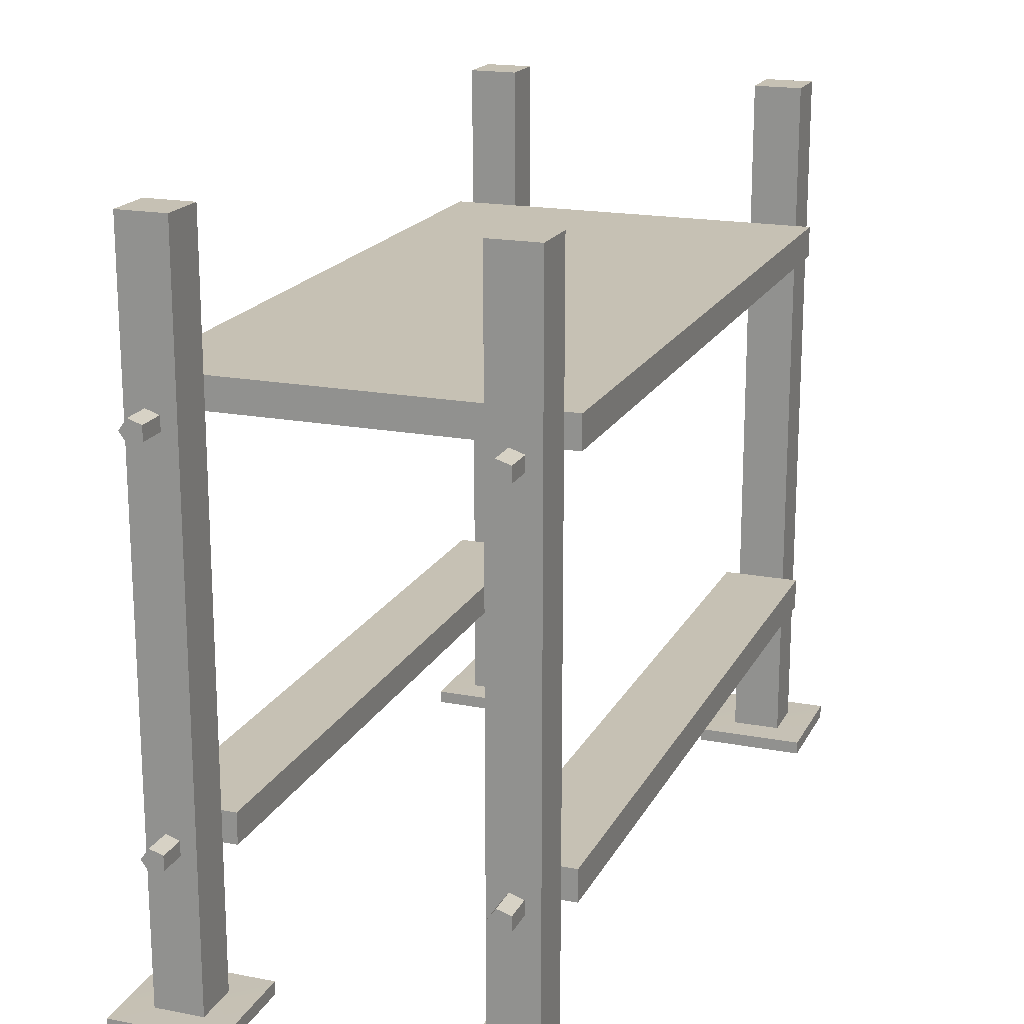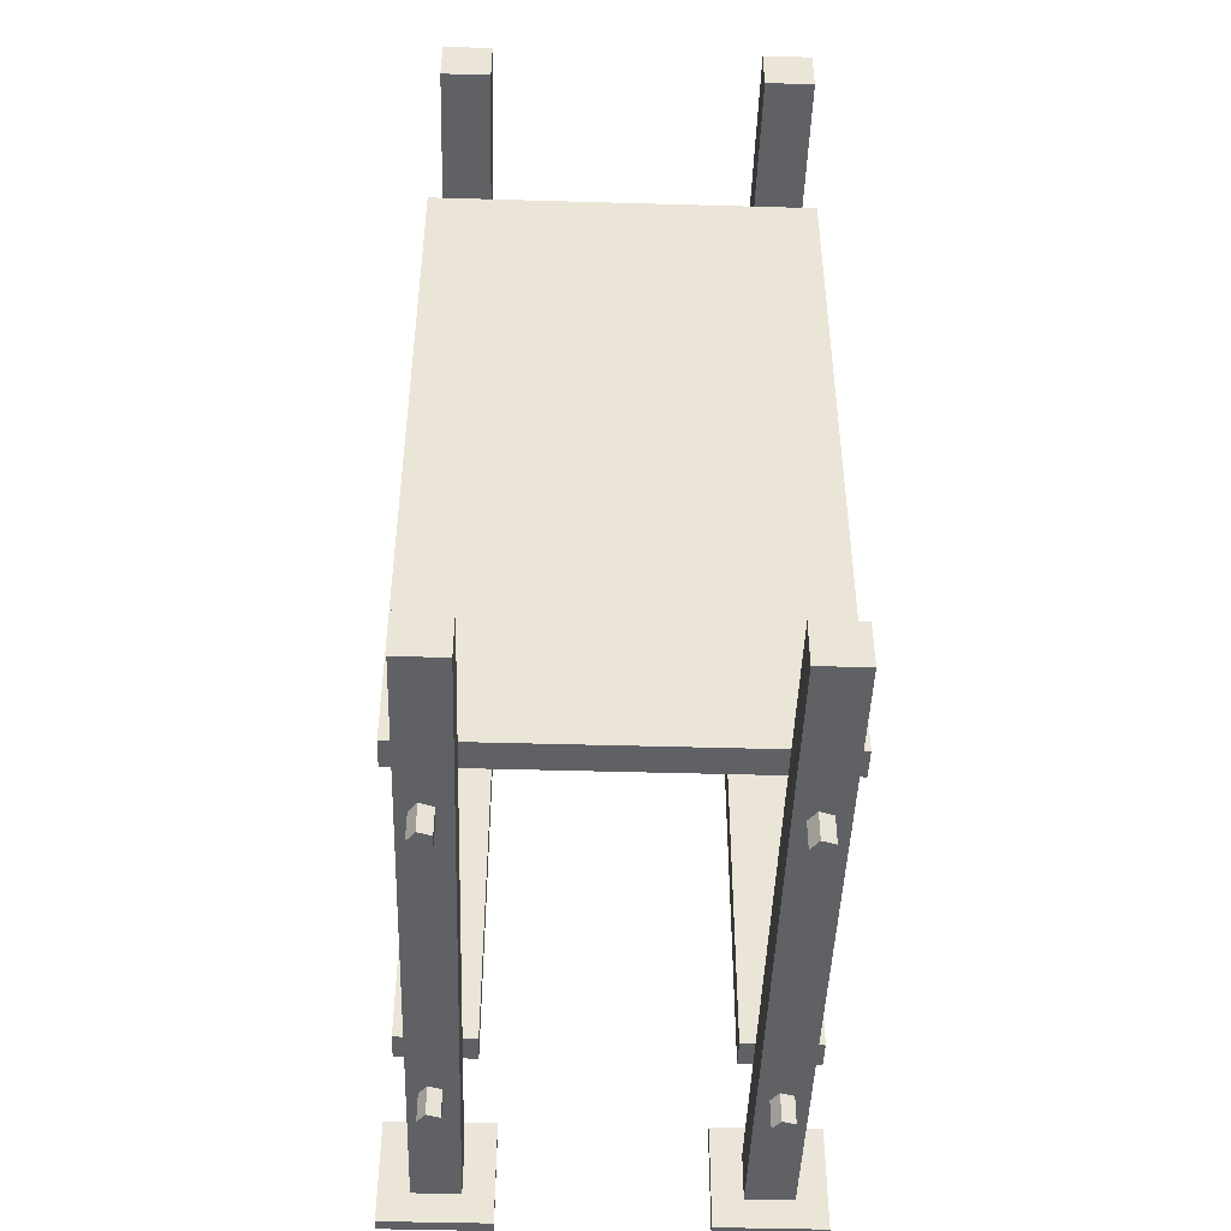
<metadata>
{"format":"obj","ext":"obj","renderer":"f3d","projection":"perspective","resolution":1024,"background":"white","views":[{"elev":18.5,"azim":-159.8,"up":"+Y"},{"elev":-45.7,"azim":178.1,"up":"+Z"}]}
</metadata>
<code>
g Prop_ShelfLobby
v -0.7443 0.05476 -1.538
v -0.7443 2.993 -1.538
v -0.5443 2.993 -1.538
v -0.5443 0.05476 -1.538
v -0.7443 2.993 -1.538
v -0.7443 2.993 -1.738
v -0.5443 2.993 -1.738
v -0.5443 2.993 -1.538
v -0.7443 2.993 -1.738
v -0.7443 0.05476 -1.738
v -0.5443 0.05476 -1.738
v -0.5443 2.993 -1.738
v -0.5443 0.05476 -1.538
v -0.5443 2.993 -1.538
v -0.5443 2.993 -1.738
v -0.5443 0.05476 -1.738
v -0.7443 0.05476 -1.738
v -0.7443 2.993 -1.738
v -0.7443 2.993 -1.538
v -0.7443 0.05476 -1.538
v -0.871 -1.192e-07 -1.864
v -0.871 0.05357 -1.864
v -0.871 0.05357 -1.411
v -0.871 -1.192e-07 -1.411
v -0.871 -1.192e-07 -1.411
v -0.871 0.05357 -1.411
v -0.4176 0.05357 -1.411
v -0.4176 -1.192e-07 -1.411
v -0.4176 -1.192e-07 -1.411
v -0.4176 0.05357 -1.411
v -0.4176 0.05357 -1.864
v -0.4176 -1.192e-07 -1.864
v -0.871 0.05357 -1.864
v -0.871 -1.192e-07 -1.864
v -0.4176 -1.192e-07 -1.864
v -0.4176 0.05357 -1.864
v -0.6284 2.327 -1.861
v -0.6284 2.327 -1.597
v -0.6843 2.308 -1.597
v -0.6843 2.308 -1.861
v -0.6843 2.308 -1.861
v -0.6843 2.308 -1.597
v -0.6843 2.25 -1.597
v -0.6843 2.25 -1.861
v -0.6843 2.25 -1.861
v -0.6843 2.25 -1.597
v -0.6284 2.231 -1.597
v -0.6284 2.231 -1.861
v -0.6284 2.231 -1.861
v -0.6284 2.231 -1.597
v -0.5939 2.279 -1.597
v -0.5939 2.279 -1.861
v -0.5939 2.279 -1.861
v -0.5939 2.279 -1.597
v -0.6284 2.327 -1.597
v -0.6284 2.327 -1.861
v -0.8059 2.275 1.513
v -0.8059 2.402 1.513
v 0.8059 2.402 1.513
v 0.8059 2.275 1.513
v -0.8059 2.402 1.513
v -0.8059 2.402 -1.538
v 0.8059 2.402 -1.538
v 0.8059 2.402 1.513
v -0.8059 2.402 -1.538
v -0.8059 2.275 -1.538
v 0.8059 2.275 -1.538
v 0.8059 2.402 -1.538
v -0.8059 2.275 -1.538
v -0.8059 2.275 1.513
v 0.8059 2.275 1.513
v 0.8059 2.275 -1.538
v 0.8059 2.275 1.513
v 0.8059 2.402 1.513
v 0.8059 2.402 -1.538
v 0.8059 2.275 -1.538
v -0.8059 2.275 -1.538
v -0.8059 2.402 -1.538
v -0.8059 2.402 1.513
v -0.8059 2.275 1.513
v -0.8059 0.6595 1.513
v -0.8059 0.7868 1.513
v -0.484 0.7868 1.513
v -0.484 0.6595 1.513
v -0.8059 0.7868 1.513
v -0.8059 0.7868 -1.538
v -0.484 0.7868 -1.538
v -0.484 0.7868 1.513
v -0.8059 0.7868 -1.538
v -0.8059 0.6595 -1.538
v -0.484 0.6595 -1.538
v -0.484 0.7868 -1.538
v -0.8059 0.6595 -1.538
v -0.8059 0.6595 1.513
v -0.484 0.6595 1.513
v -0.484 0.6595 -1.538
v 0.8059 0.6595 1.513
v 0.8059 0.7868 1.513
v 0.8059 0.7868 -1.538
v 0.8059 0.6595 -1.538
v -0.8059 0.6595 -1.538
v -0.8059 0.7868 -1.538
v -0.8059 0.7868 1.513
v -0.8059 0.6595 1.513
v 0.484 0.7868 -1.538
v 0.484 0.6595 -1.538
v 0.8059 0.6595 -1.538
v 0.8059 0.7868 -1.538
v 0.484 0.6595 1.513
v 0.8059 0.6595 1.513
v 0.8059 0.6595 -1.538
v 0.484 0.6595 -1.538
v 0.484 0.7868 1.513
v 0.8059 0.7868 1.513
v 0.8059 0.6595 1.513
v 0.484 0.6595 1.513
v 0.484 0.7868 -1.538
v 0.8059 0.7868 -1.538
v 0.8059 0.7868 1.513
v 0.484 0.7868 1.513
v 0.484 0.6595 -1.538
v 0.484 0.7868 -1.538
v 0.484 0.7868 1.513
v 0.484 0.6595 1.513
v -0.484 0.6595 1.513
v -0.484 0.7868 1.513
v -0.484 0.7868 -1.538
v -0.484 0.6595 -1.538
v 0.6643 2.327 -1.861
v 0.6643 2.327 -1.597
v 0.6084 2.308 -1.597
v 0.6084 2.308 -1.861
v 0.6084 2.308 -1.861
v 0.6084 2.308 -1.597
v 0.6084 2.25 -1.597
v 0.6084 2.25 -1.861
v 0.6084 2.25 -1.861
v 0.6084 2.25 -1.597
v 0.6643 2.231 -1.597
v 0.6643 2.231 -1.861
v 0.6643 2.231 -1.861
v 0.6643 2.231 -1.597
v 0.6989 2.279 -1.597
v 0.6989 2.279 -1.861
v 0.6989 2.279 -1.861
v 0.6989 2.279 -1.597
v 0.6643 2.327 -1.597
v 0.6643 2.327 -1.861
v 0.6643 0.7632 -1.861
v 0.6643 0.7632 -1.597
v 0.6084 0.745 -1.597
v 0.6084 0.745 -1.861
v 0.6084 0.745 -1.861
v 0.6084 0.745 -1.597
v 0.6084 0.6862 -1.597
v 0.6084 0.6862 -1.861
v 0.6084 0.6862 -1.861
v 0.6084 0.6862 -1.597
v 0.6643 0.6681 -1.597
v 0.6643 0.6681 -1.861
v 0.6643 0.6681 -1.861
v 0.6643 0.6681 -1.597
v 0.6989 0.7156 -1.597
v 0.6989 0.7156 -1.861
v 0.6989 0.7156 -1.861
v 0.6989 0.7156 -1.597
v 0.6643 0.7632 -1.597
v 0.6643 0.7632 -1.861
v -0.6284 0.7632 -1.861
v -0.6284 0.7632 -1.597
v -0.6843 0.745 -1.597
v -0.6843 0.745 -1.861
v -0.6843 0.745 -1.861
v -0.6843 0.745 -1.597
v -0.6843 0.6862 -1.597
v -0.6843 0.6862 -1.861
v -0.6843 0.6862 -1.861
v -0.6843 0.6862 -1.597
v -0.6284 0.6681 -1.597
v -0.6284 0.6681 -1.861
v -0.6284 0.6681 -1.861
v -0.6284 0.6681 -1.597
v -0.5939 0.7156 -1.597
v -0.5939 0.7156 -1.861
v -0.5939 0.7156 -1.861
v -0.5939 0.7156 -1.597
v -0.6284 0.7632 -1.597
v -0.6284 0.7632 -1.861
v 0.6643 2.327 1.6
v 0.6643 2.327 1.864
v 0.6084 2.308 1.864
v 0.6084 2.308 1.6
v 0.6084 2.308 1.6
v 0.6084 2.308 1.864
v 0.6084 2.25 1.864
v 0.6084 2.25 1.6
v 0.6084 2.25 1.6
v 0.6084 2.25 1.864
v 0.6643 2.231 1.864
v 0.6643 2.231 1.6
v 0.6643 2.231 1.6
v 0.6643 2.231 1.864
v 0.6989 2.279 1.864
v 0.6989 2.279 1.6
v 0.6989 2.279 1.6
v 0.6989 2.279 1.864
v 0.6643 2.327 1.864
v 0.6643 2.327 1.6
v 0.6643 0.7632 1.6
v 0.6643 0.7632 1.864
v 0.6084 0.745 1.864
v 0.6084 0.745 1.6
v 0.6084 0.745 1.6
v 0.6084 0.745 1.864
v 0.6084 0.6862 1.864
v 0.6084 0.6862 1.6
v 0.6084 0.6862 1.6
v 0.6084 0.6862 1.864
v 0.6643 0.6681 1.864
v 0.6643 0.6681 1.6
v 0.6643 0.6681 1.6
v 0.6643 0.6681 1.864
v 0.6989 0.7156 1.864
v 0.6989 0.7156 1.6
v 0.6989 0.7156 1.6
v 0.6989 0.7156 1.864
v 0.6643 0.7632 1.864
v 0.6643 0.7632 1.6
v -0.6284 0.7632 1.6
v -0.6284 0.7632 1.864
v -0.6843 0.745 1.864
v -0.6843 0.745 1.6
v -0.6843 0.745 1.6
v -0.6843 0.745 1.864
v -0.6843 0.6862 1.864
v -0.6843 0.6862 1.6
v -0.6843 0.6862 1.6
v -0.6843 0.6862 1.864
v -0.6284 0.6681 1.864
v -0.6284 0.6681 1.6
v -0.6284 0.6681 1.6
v -0.6284 0.6681 1.864
v -0.5939 0.7156 1.864
v -0.5939 0.7156 1.6
v -0.5939 0.7156 1.6
v -0.5939 0.7156 1.864
v -0.6284 0.7632 1.864
v -0.6284 0.7632 1.6
v -0.6284 2.327 1.6
v -0.6284 2.327 1.864
v -0.6843 2.308 1.864
v -0.6843 2.308 1.6
v -0.6843 2.308 1.6
v -0.6843 2.308 1.864
v -0.6843 2.25 1.864
v -0.6843 2.25 1.6
v -0.6843 2.25 1.6
v -0.6843 2.25 1.864
v -0.6284 2.231 1.864
v -0.6284 2.231 1.6
v -0.6284 2.231 1.6
v -0.6284 2.231 1.864
v -0.5939 2.279 1.864
v -0.5939 2.279 1.6
v -0.5939 2.279 1.6
v -0.5939 2.279 1.864
v -0.6284 2.327 1.864
v -0.6284 2.327 1.6
v 0.5443 0.05476 -1.538
v 0.5443 2.993 -1.538
v 0.7443 2.993 -1.538
v 0.7443 0.05476 -1.538
v 0.5443 2.993 -1.538
v 0.5443 2.993 -1.738
v 0.7443 2.993 -1.738
v 0.7443 2.993 -1.538
v 0.5443 2.993 -1.738
v 0.5443 0.05476 -1.738
v 0.7443 0.05476 -1.738
v 0.7443 2.993 -1.738
v 0.7443 0.05476 -1.538
v 0.7443 2.993 -1.538
v 0.7443 2.993 -1.738
v 0.7443 0.05476 -1.738
v 0.5443 0.05476 -1.738
v 0.5443 2.993 -1.738
v 0.5443 2.993 -1.538
v 0.5443 0.05476 -1.538
v 0.4176 -1.192e-07 -1.864
v 0.4176 0.05357 -1.864
v 0.4176 0.05357 -1.411
v 0.4176 -1.192e-07 -1.411
v 0.4176 -1.192e-07 -1.411
v 0.4176 0.05357 -1.411
v 0.871 0.05357 -1.411
v 0.871 -1.192e-07 -1.411
v 0.871 -1.192e-07 -1.411
v 0.871 0.05357 -1.411
v 0.871 0.05357 -1.864
v 0.871 -1.192e-07 -1.864
v 0.4176 0.05357 -1.864
v 0.4176 -1.192e-07 -1.864
v 0.871 -1.192e-07 -1.864
v 0.871 0.05357 -1.864
v 0.5443 0.05476 1.713
v 0.5443 2.993 1.713
v 0.7443 2.993 1.713
v 0.7443 0.05476 1.713
v 0.5443 2.993 1.713
v 0.5443 2.993 1.513
v 0.7443 2.993 1.513
v 0.7443 2.993 1.713
v 0.5443 2.993 1.513
v 0.5443 0.05476 1.513
v 0.7443 0.05476 1.513
v 0.7443 2.993 1.513
v 0.7443 0.05476 1.713
v 0.7443 2.993 1.713
v 0.7443 2.993 1.513
v 0.7443 0.05476 1.513
v 0.5443 0.05476 1.513
v 0.5443 2.993 1.513
v 0.5443 2.993 1.713
v 0.5443 0.05476 1.713
v 0.4176 0 1.386
v 0.4176 0.05357 1.386
v 0.4176 0.05357 1.84
v 0.4176 0 1.84
v 0.4176 0 1.84
v 0.4176 0.05357 1.84
v 0.871 0.05357 1.84
v 0.871 0 1.84
v 0.871 0 1.84
v 0.871 0.05357 1.84
v 0.871 0.05357 1.386
v 0.871 0 1.386
v 0.4176 0.05357 1.386
v 0.4176 0 1.386
v 0.871 0 1.386
v 0.871 0.05357 1.386
v -0.7443 0.05476 1.713
v -0.7443 2.993 1.713
v -0.5443 2.993 1.713
v -0.5443 0.05476 1.713
v -0.7443 2.993 1.713
v -0.7443 2.993 1.513
v -0.5443 2.993 1.513
v -0.5443 2.993 1.713
v -0.7443 2.993 1.513
v -0.7443 0.05476 1.513
v -0.5443 0.05476 1.513
v -0.5443 2.993 1.513
v -0.5443 0.05476 1.713
v -0.5443 2.993 1.713
v -0.5443 2.993 1.513
v -0.5443 0.05476 1.513
v -0.7443 0.05476 1.513
v -0.7443 2.993 1.513
v -0.7443 2.993 1.713
v -0.7443 0.05476 1.713
v -0.871 0 1.386
v -0.871 0.05357 1.386
v -0.871 0.05357 1.84
v -0.871 0 1.84
v -0.871 0 1.84
v -0.871 0.05357 1.84
v -0.4176 0.05357 1.84
v -0.4176 0 1.84
v -0.4176 0 1.84
v -0.4176 0.05357 1.84
v -0.4176 0.05357 1.386
v -0.4176 0 1.386
v -0.871 0.05357 1.386
v -0.871 0 1.386
v -0.4176 0 1.386
v -0.4176 0.05357 1.386
v -0.6843 2.308 -1.861
v -0.6439 2.279 -1.861
v -0.6284 2.327 -1.861
v -0.6843 2.25 -1.861
v -0.5939 2.279 -1.861
v -0.6284 2.231 -1.861
v -0.6284 2.327 -1.597
v -0.6439 2.279 -1.597
v -0.6843 2.308 -1.597
v -0.5939 2.279 -1.597
v -0.6843 2.25 -1.597
v -0.6284 2.231 -1.597
v 0.6084 2.308 -1.861
v 0.6489 2.279 -1.861
v 0.6643 2.327 -1.861
v 0.6084 2.25 -1.861
v 0.6989 2.279 -1.861
v 0.6643 2.231 -1.861
v 0.6643 2.327 -1.597
v 0.6489 2.279 -1.597
v 0.6084 2.308 -1.597
v 0.6989 2.279 -1.597
v 0.6084 2.25 -1.597
v 0.6643 2.231 -1.597
v 0.6084 0.745 -1.861
v 0.6489 0.7156 -1.861
v 0.6643 0.7632 -1.861
v 0.6084 0.6862 -1.861
v 0.6989 0.7156 -1.861
v 0.6643 0.6681 -1.861
v 0.6643 0.7632 -1.597
v 0.6489 0.7156 -1.597
v 0.6084 0.745 -1.597
v 0.6989 0.7156 -1.597
v 0.6084 0.6862 -1.597
v 0.6643 0.6681 -1.597
v -0.6843 0.745 -1.861
v -0.6439 0.7156 -1.861
v -0.6284 0.7632 -1.861
v -0.6843 0.6862 -1.861
v -0.5939 0.7156 -1.861
v -0.6284 0.6681 -1.861
v -0.6284 0.7632 -1.597
v -0.6439 0.7156 -1.597
v -0.6843 0.745 -1.597
v -0.5939 0.7156 -1.597
v -0.6843 0.6862 -1.597
v -0.6284 0.6681 -1.597
v 0.6084 2.308 1.6
v 0.6489 2.279 1.6
v 0.6643 2.327 1.6
v 0.6084 2.25 1.6
v 0.6989 2.279 1.6
v 0.6643 2.231 1.6
v 0.6643 2.327 1.864
v 0.6489 2.279 1.864
v 0.6084 2.308 1.864
v 0.6989 2.279 1.864
v 0.6084 2.25 1.864
v 0.6643 2.231 1.864
v 0.6084 0.745 1.6
v 0.6489 0.7156 1.6
v 0.6643 0.7632 1.6
v 0.6084 0.6862 1.6
v 0.6989 0.7156 1.6
v 0.6643 0.6681 1.6
v 0.6643 0.7632 1.864
v 0.6489 0.7156 1.864
v 0.6084 0.745 1.864
v 0.6989 0.7156 1.864
v 0.6084 0.6862 1.864
v 0.6643 0.6681 1.864
v -0.6843 0.745 1.6
v -0.6439 0.7156 1.6
v -0.6284 0.7632 1.6
v -0.6843 0.6862 1.6
v -0.5939 0.7156 1.6
v -0.6284 0.6681 1.6
v -0.6284 0.7632 1.864
v -0.6439 0.7156 1.864
v -0.6843 0.745 1.864
v -0.5939 0.7156 1.864
v -0.6843 0.6862 1.864
v -0.6284 0.6681 1.864
v -0.6843 2.308 1.6
v -0.6439 2.279 1.6
v -0.6284 2.327 1.6
v -0.6843 2.25 1.6
v -0.5939 2.279 1.6
v -0.6284 2.231 1.6
v -0.6284 2.327 1.864
v -0.6439 2.279 1.864
v -0.6843 2.308 1.864
v -0.5939 2.279 1.864
v -0.6843 2.25 1.864
v -0.6284 2.231 1.864
v -0.7443 -0.006585 -1.738
v -0.871 -1.192e-07 -1.864
v -0.871 -1.192e-07 -1.411
v -0.7443 -0.006585 -1.538
v -0.4176 -1.192e-07 -1.411
v -0.5443 -0.006585 -1.538
v -0.4176 -1.192e-07 -1.864
v -0.5443 -0.006585 -1.738
v -0.7443 0.05476 -1.538
v -0.871 0.05357 -1.411
v -0.871 0.05357 -1.864
v -0.7443 0.05476 -1.738
v -0.5443 0.05476 -1.538
v -0.4176 0.05357 -1.864
v -0.4176 0.05357 -1.411
v -0.5443 0.05476 -1.738
v 0.5443 -0.006585 -1.738
v 0.4176 -1.192e-07 -1.864
v 0.4176 -1.192e-07 -1.411
v 0.5443 -0.006585 -1.538
v 0.871 -1.192e-07 -1.411
v 0.7443 -0.006585 -1.538
v 0.871 -1.192e-07 -1.864
v 0.7443 -0.006585 -1.738
v 0.5443 0.05476 -1.538
v 0.4176 0.05357 -1.411
v 0.4176 0.05357 -1.864
v 0.5443 0.05476 -1.738
v 0.7443 0.05476 -1.538
v 0.871 0.05357 -1.864
v 0.871 0.05357 -1.411
v 0.7443 0.05476 -1.738
v 0.5443 -0.006585 1.513
v 0.4176 0 1.386
v 0.4176 0 1.84
v 0.5443 -0.006585 1.713
v 0.871 0 1.84
v 0.7443 -0.006585 1.713
v 0.871 0 1.386
v 0.7443 -0.006585 1.513
v 0.5443 0.05476 1.713
v 0.4176 0.05357 1.84
v 0.4176 0.05357 1.386
v 0.5443 0.05476 1.513
v 0.7443 0.05476 1.713
v 0.871 0.05357 1.386
v 0.871 0.05357 1.84
v 0.7443 0.05476 1.513
v -0.7443 -0.006585 1.513
v -0.871 0 1.386
v -0.871 0 1.84
v -0.7443 -0.006585 1.713
v -0.4176 0 1.84
v -0.5443 -0.006585 1.713
v -0.4176 0 1.386
v -0.5443 -0.006585 1.513
v -0.7443 0.05476 1.713
v -0.871 0.05357 1.84
v -0.871 0.05357 1.386
v -0.7443 0.05476 1.513
v -0.5443 0.05476 1.713
v -0.4176 0.05357 1.386
v -0.4176 0.05357 1.84
v -0.5443 0.05476 1.513
g Prop_ShelfLobby_0
f 3 2 1
f 4 3 1
f 7 6 5
f 8 7 5
f 11 10 9
f 12 11 9
f 15 14 13
f 16 15 13
f 19 18 17
f 20 19 17
f 23 22 21
f 24 23 21
f 27 26 25
f 28 27 25
f 31 30 29
f 32 31 29
f 35 34 33
f 36 35 33
f 39 38 37
f 40 39 37
f 43 42 41
f 44 43 41
f 47 46 45
f 48 47 45
f 51 50 49
f 52 51 49
f 55 54 53
f 56 55 53
f 59 58 57
f 60 59 57
f 63 62 61
f 64 63 61
f 67 66 65
f 68 67 65
f 71 70 69
f 72 71 69
f 75 74 73
f 76 75 73
f 79 78 77
f 80 79 77
f 83 82 81
f 84 83 81
f 87 86 85
f 88 87 85
f 91 90 89
f 92 91 89
f 95 94 93
f 96 95 93
f 99 98 97
f 100 99 97
f 103 102 101
f 104 103 101
f 107 106 105
f 108 107 105
f 111 110 109
f 112 111 109
f 115 114 113
f 116 115 113
f 119 118 117
f 120 119 117
f 123 122 121
f 124 123 121
f 127 126 125
f 128 127 125
f 131 130 129
f 132 131 129
f 135 134 133
f 136 135 133
f 139 138 137
f 140 139 137
f 143 142 141
f 144 143 141
f 147 146 145
f 148 147 145
f 151 150 149
f 152 151 149
f 155 154 153
f 156 155 153
f 159 158 157
f 160 159 157
f 163 162 161
f 164 163 161
f 167 166 165
f 168 167 165
f 171 170 169
f 172 171 169
f 175 174 173
f 176 175 173
f 179 178 177
f 180 179 177
f 183 182 181
f 184 183 181
f 187 186 185
f 188 187 185
f 191 190 189
f 192 191 189
f 195 194 193
f 196 195 193
f 199 198 197
f 200 199 197
f 203 202 201
f 204 203 201
f 207 206 205
f 208 207 205
f 211 210 209
f 212 211 209
f 215 214 213
f 216 215 213
f 219 218 217
f 220 219 217
f 223 222 221
f 224 223 221
f 227 226 225
f 228 227 225
f 231 230 229
f 232 231 229
f 235 234 233
f 236 235 233
f 239 238 237
f 240 239 237
f 243 242 241
f 244 243 241
f 247 246 245
f 248 247 245
f 251 250 249
f 252 251 249
f 255 254 253
f 256 255 253
f 259 258 257
f 260 259 257
f 263 262 261
f 264 263 261
f 267 266 265
f 268 267 265
f 271 270 269
f 272 271 269
f 275 274 273
f 276 275 273
f 279 278 277
f 280 279 277
f 283 282 281
f 284 283 281
f 287 286 285
f 288 287 285
f 291 290 289
f 292 291 289
f 295 294 293
f 296 295 293
f 299 298 297
f 300 299 297
f 303 302 301
f 304 303 301
f 307 306 305
f 308 307 305
f 311 310 309
f 312 311 309
f 315 314 313
f 316 315 313
f 319 318 317
f 320 319 317
f 323 322 321
f 324 323 321
f 327 326 325
f 328 327 325
f 331 330 329
f 332 331 329
f 335 334 333
f 336 335 333
f 339 338 337
f 340 339 337
f 343 342 341
f 344 343 341
f 347 346 345
f 348 347 345
f 351 350 349
f 352 351 349
f 355 354 353
f 356 355 353
f 359 358 357
f 360 359 357
f 363 362 361
f 364 363 361
f 367 366 365
f 368 367 365
f 371 370 369
f 372 371 369
f 375 374 373
f 376 375 373
f 379 378 377
f 377 378 380
f 381 378 379
f 380 378 382
f 382 378 381
f 385 384 383
f 383 384 386
f 387 384 385
f 386 384 388
f 388 384 387
f 391 390 389
f 389 390 392
f 393 390 391
f 392 390 394
f 394 390 393
f 397 396 395
f 395 396 398
f 399 396 397
f 398 396 400
f 400 396 399
f 403 402 401
f 401 402 404
f 405 402 403
f 404 402 406
f 406 402 405
f 409 408 407
f 407 408 410
f 411 408 409
f 410 408 412
f 412 408 411
f 415 414 413
f 413 414 416
f 417 414 415
f 416 414 418
f 418 414 417
f 421 420 419
f 419 420 422
f 423 420 421
f 422 420 424
f 424 420 423
f 427 426 425
f 425 426 428
f 429 426 427
f 428 426 430
f 430 426 429
f 433 432 431
f 431 432 434
f 435 432 433
f 434 432 436
f 436 432 435
f 439 438 437
f 437 438 440
f 441 438 439
f 440 438 442
f 442 438 441
f 445 444 443
f 443 444 446
f 447 444 445
f 446 444 448
f 448 444 447
f 451 450 449
f 449 450 452
f 453 450 451
f 452 450 454
f 454 450 453
f 457 456 455
f 455 456 458
f 459 456 457
f 458 456 460
f 460 456 459
f 463 462 461
f 461 462 464
f 465 462 463
f 464 462 466
f 466 462 465
f 469 468 467
f 467 468 470
f 471 468 469
f 470 468 472
f 472 468 471
f 475 474 473
f 476 475 473
f 477 475 476
f 478 477 476
f 478 476 473
f 479 477 478
f 474 479 480
f 473 474 480
f 480 478 473
f 480 479 478
f 483 482 481
f 484 483 481
f 481 482 485
f 486 483 484
f 482 487 485
f 488 486 484
f 485 487 488
f 487 486 488
f 491 490 489
f 492 491 489
f 493 491 492
f 494 493 492
f 494 492 489
f 495 493 494
f 490 495 496
f 489 490 496
f 496 494 489
f 496 495 494
f 499 498 497
f 500 499 497
f 497 498 501
f 502 499 500
f 498 503 501
f 504 502 500
f 501 503 504
f 503 502 504
f 507 506 505
f 508 507 505
f 509 507 508
f 510 509 508
f 510 508 505
f 511 509 510
f 506 511 512
f 505 506 512
f 512 510 505
f 512 511 510
f 515 514 513
f 516 515 513
f 513 514 517
f 518 515 516
f 514 519 517
f 520 518 516
f 517 519 520
f 519 518 520
f 523 522 521
f 524 523 521
f 525 523 524
f 526 525 524
f 526 524 521
f 527 525 526
f 522 527 528
f 521 522 528
f 528 526 521
f 528 527 526
f 531 530 529
f 532 531 529
f 529 530 533
f 534 531 532
f 530 535 533
f 536 534 532
f 533 535 536
f 535 534 536

</code>
